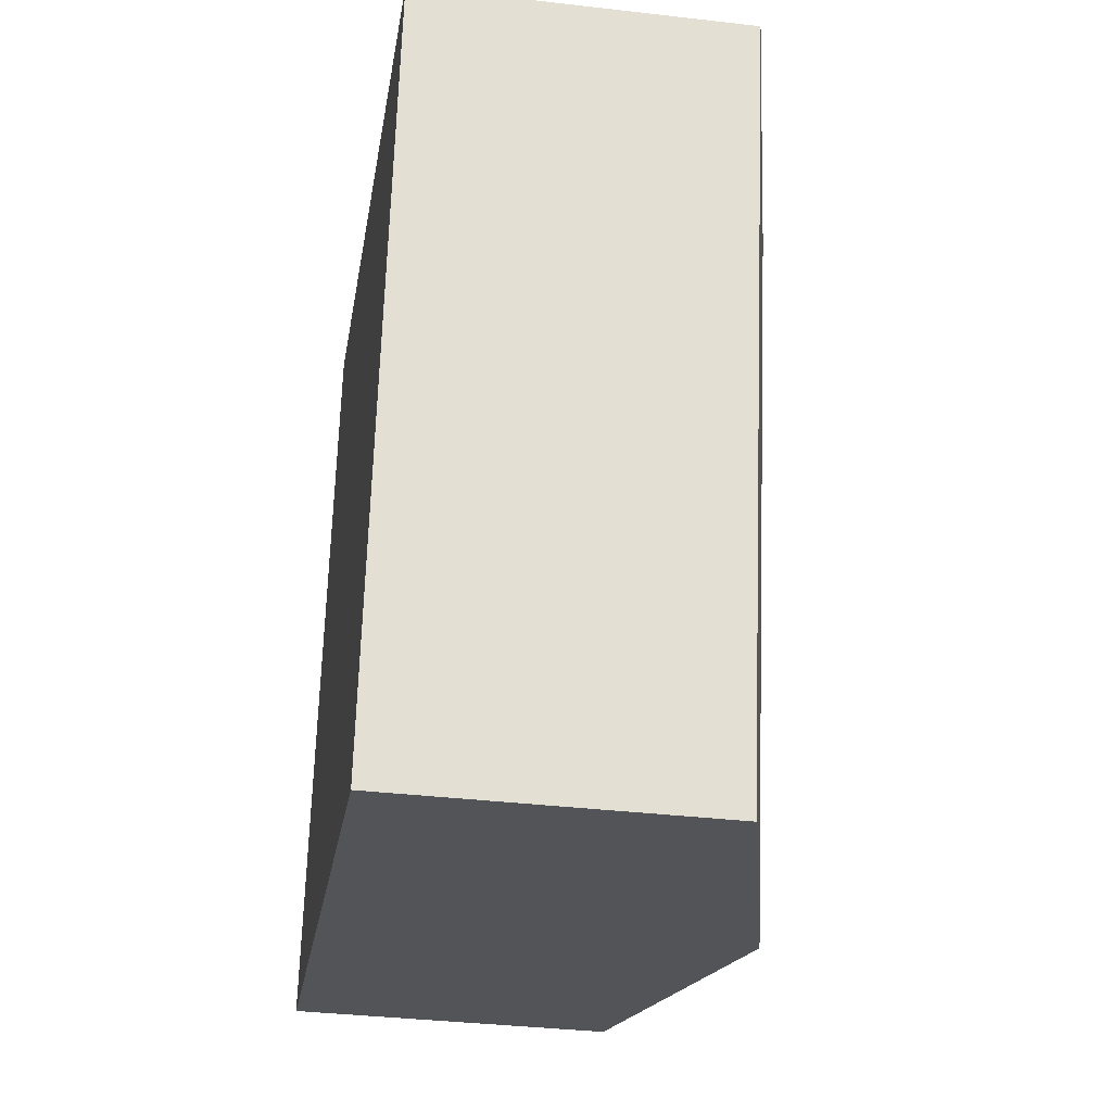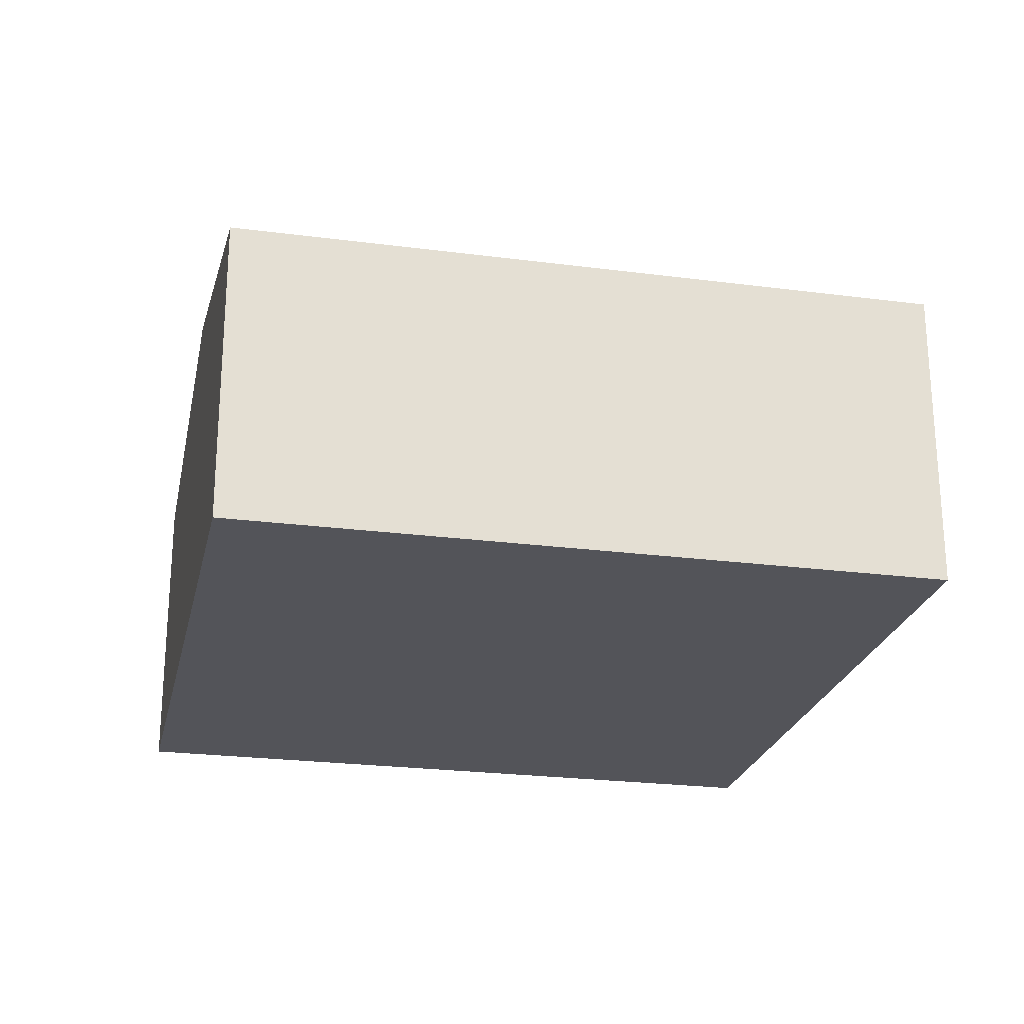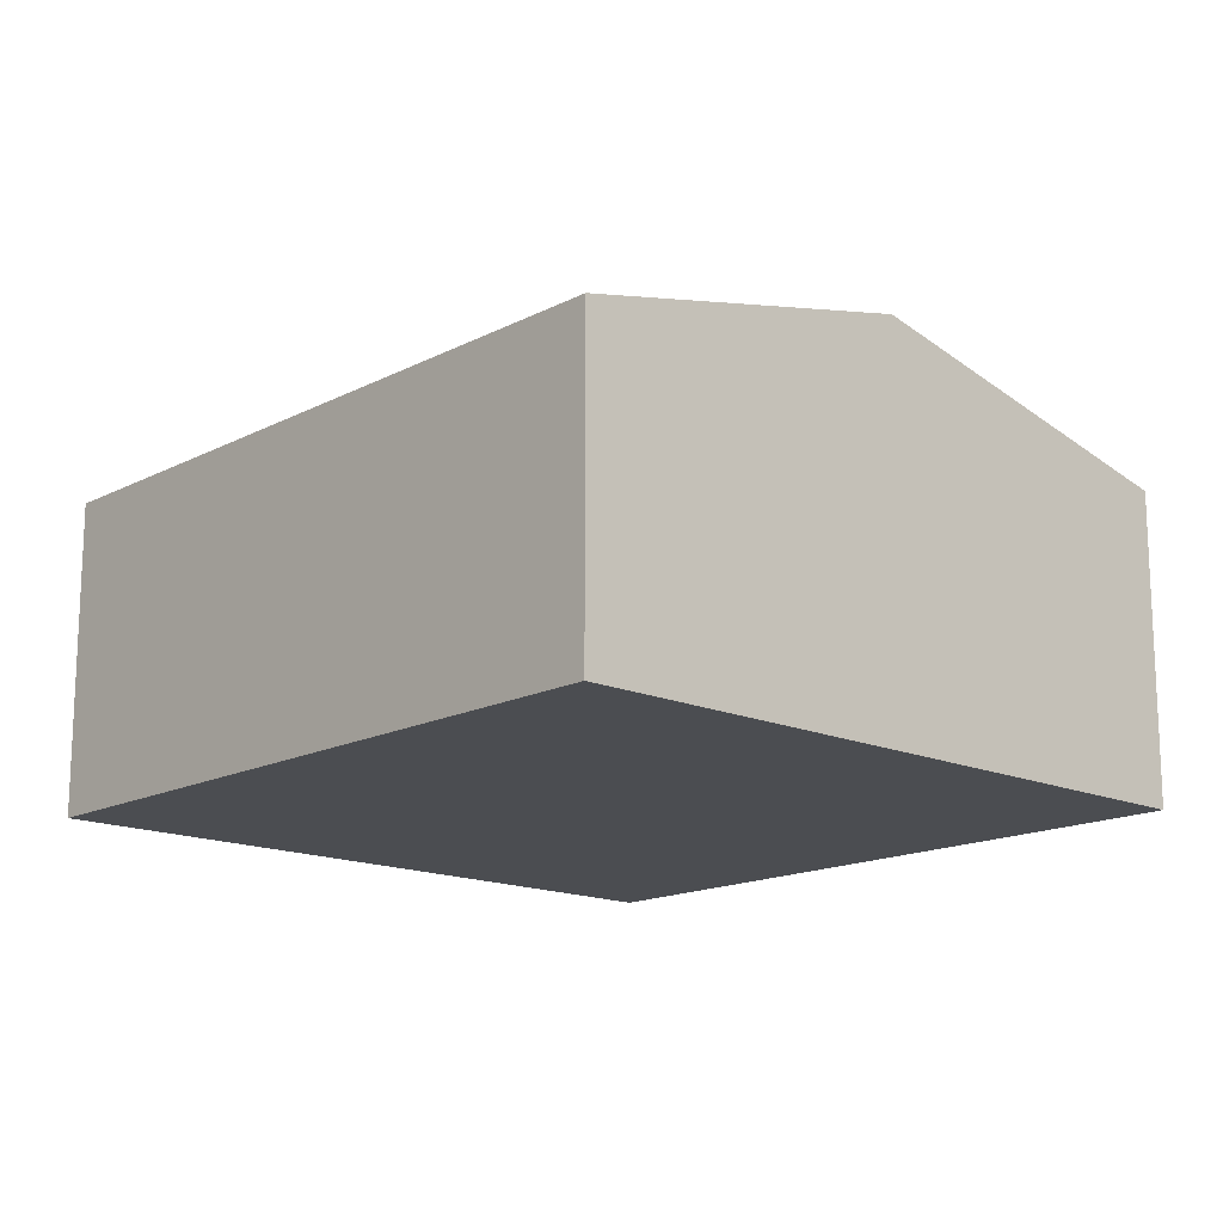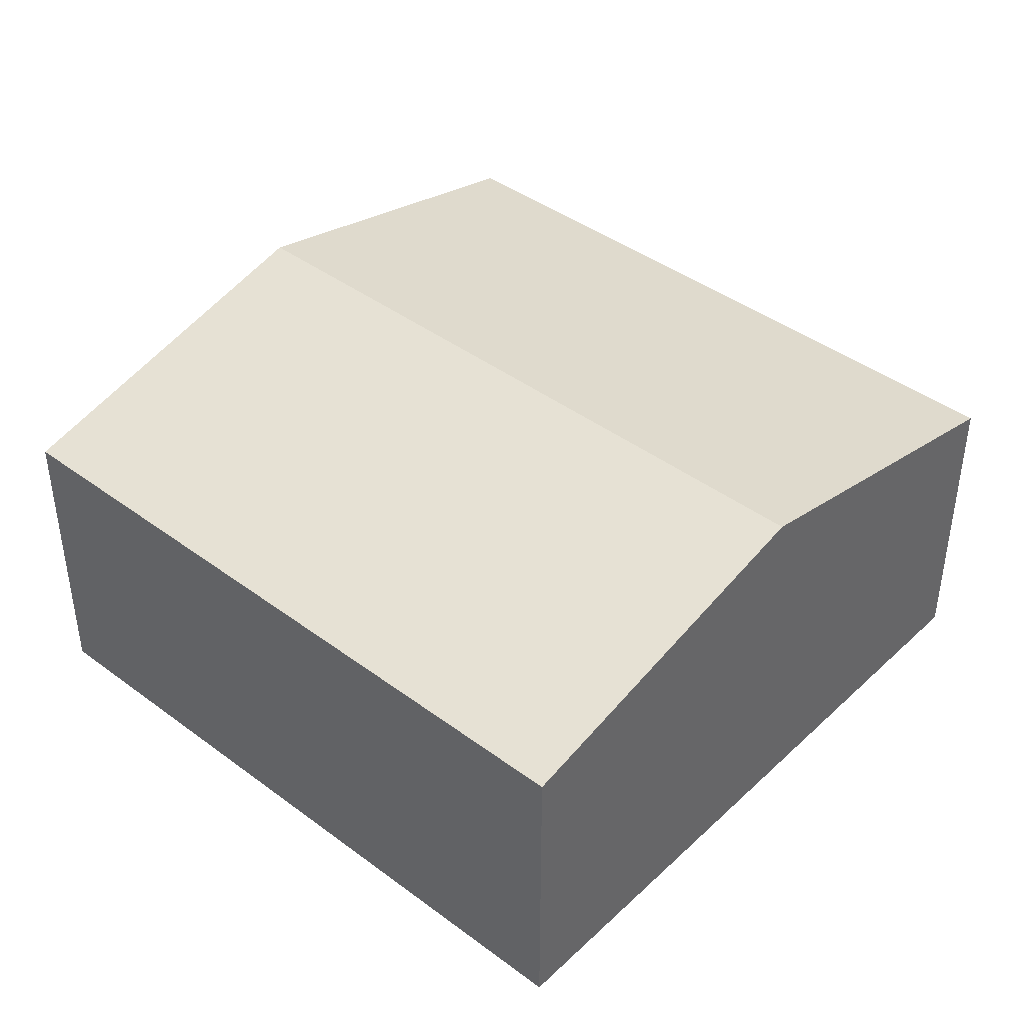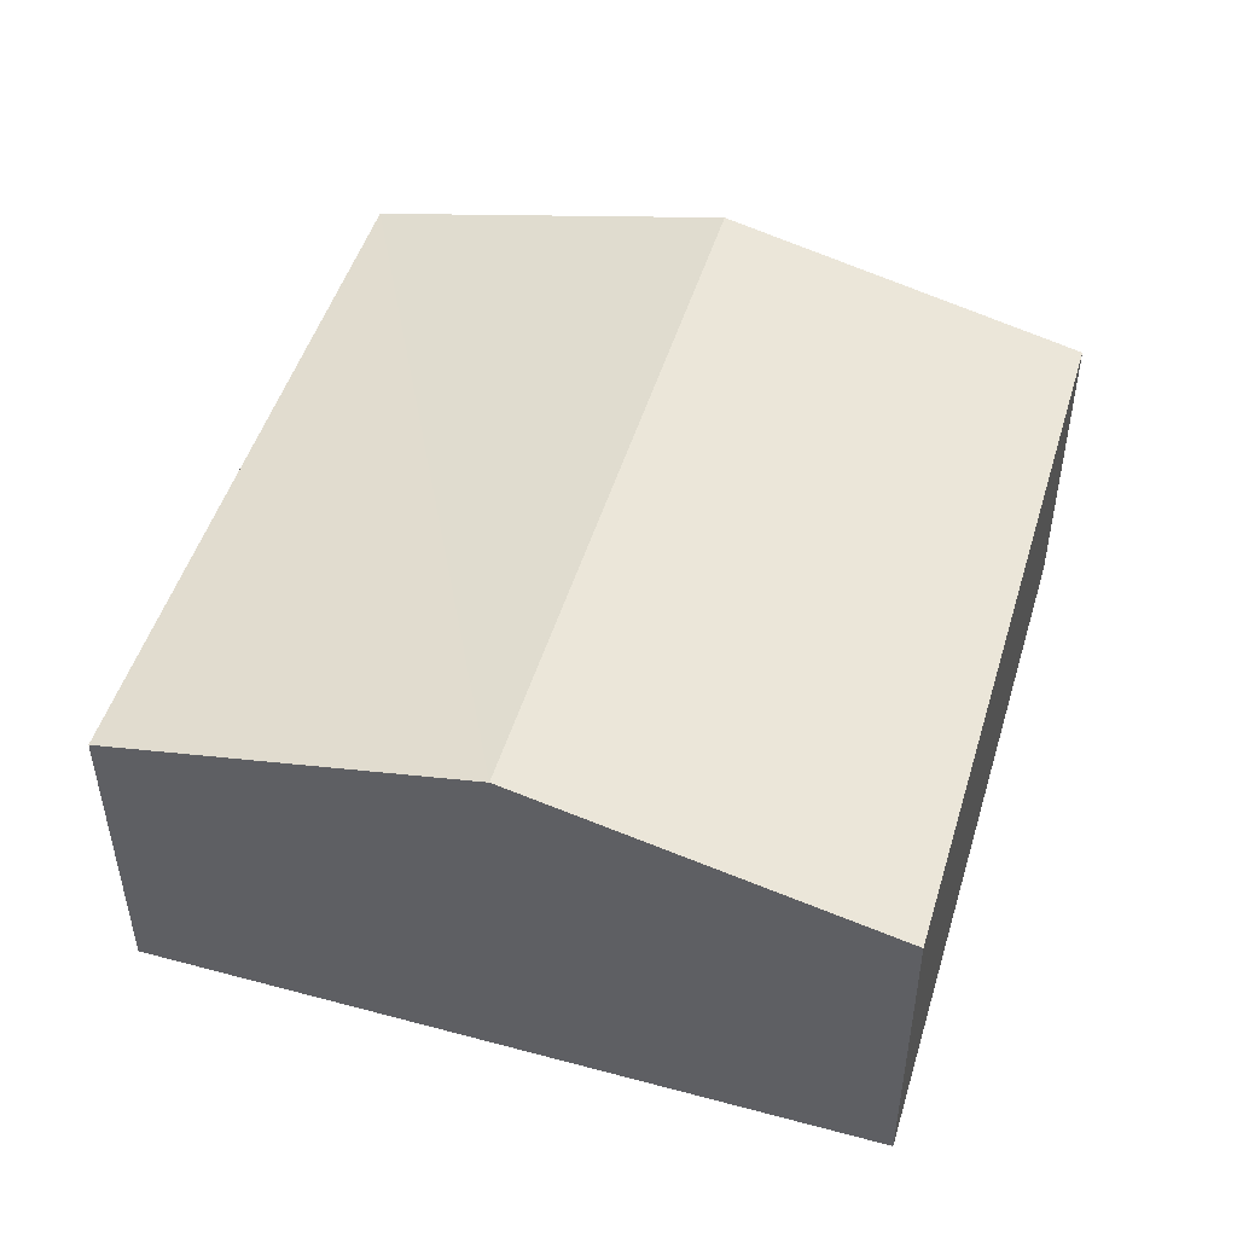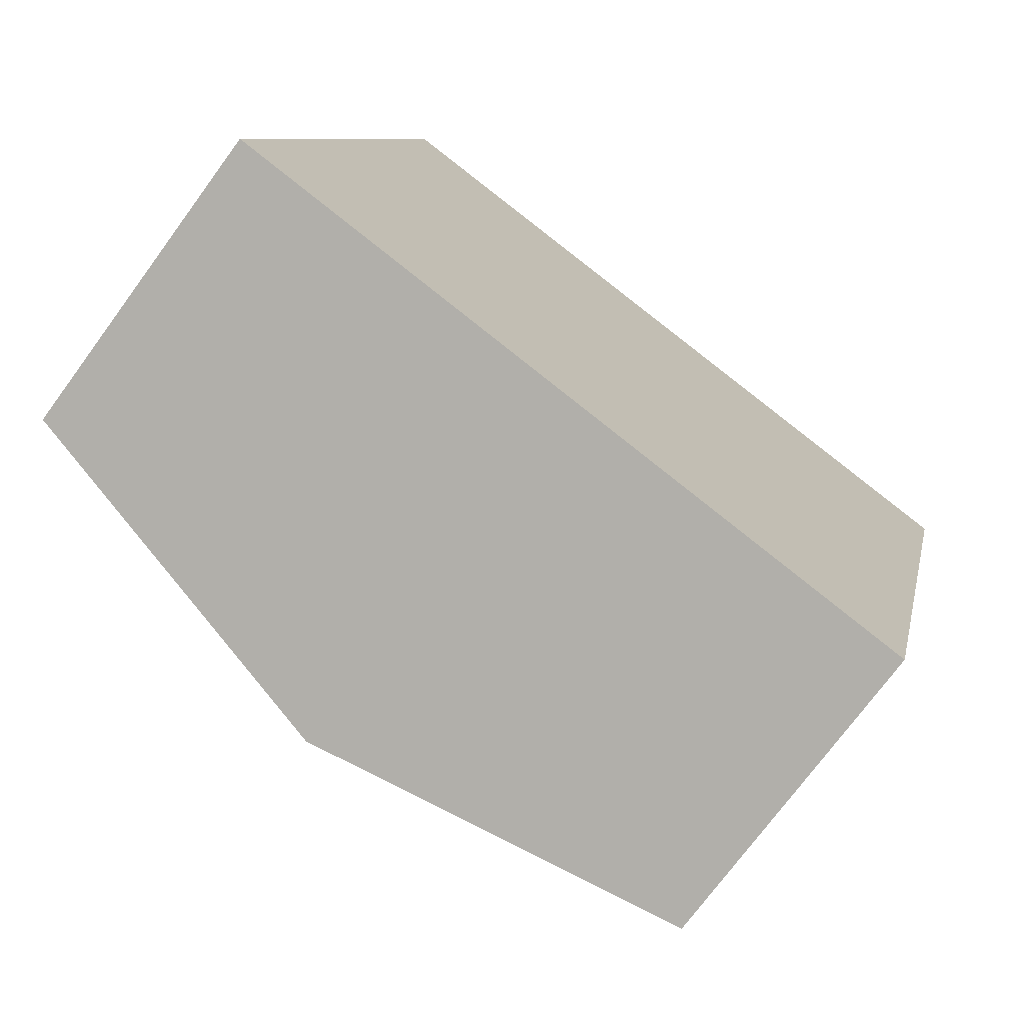
<metadata>
{"format":"obj","ext":"obj","renderer":"f3d","projection":"perspective","resolution":1024,"background":"white","views":[{"elev":-36.4,"azim":81.4,"up":"+Z"},{"elev":-23.9,"azim":91.1,"up":"+Y"},{"elev":-15.6,"azim":150.6,"up":"+Y"},{"elev":41.9,"azim":-34.8,"up":"+Y"},{"elev":48.8,"azim":30.0,"up":"+Y"},{"elev":-73.4,"azim":-36.3,"up":"+Z"}]}
</metadata>
<code>
v  5.399 2.381 -1.285
v  3.982 3.009 4.749
v  6.682 2.381 4.107
v  2.699 3.009 -0.643
v  0 2.381 1.458e-16
v  1.282 2.381 5.391
v  1.282 -3.301e-16 5.391
v  3.982 -2.908e-16 4.749
v  6.682 -2.515e-16 4.107
v  5.399 7.868e-17 -1.285
v  2.699 3.937e-17 -0.643
v  0 0 0
g defaultobject
f 1 2 3
f 2 1 4
f 5 2 4
f 2 5 6
f 7 2 6
f 2 7 8
f 2 8 3
f 3 8 9
f 9 1 3
f 1 9 10
f 10 4 1
f 4 10 11
f 4 11 5
f 5 11 12
f 12 6 5
f 6 12 7
f 8 10 9
f 10 8 7
f 10 7 12
f 10 12 11

</code>
